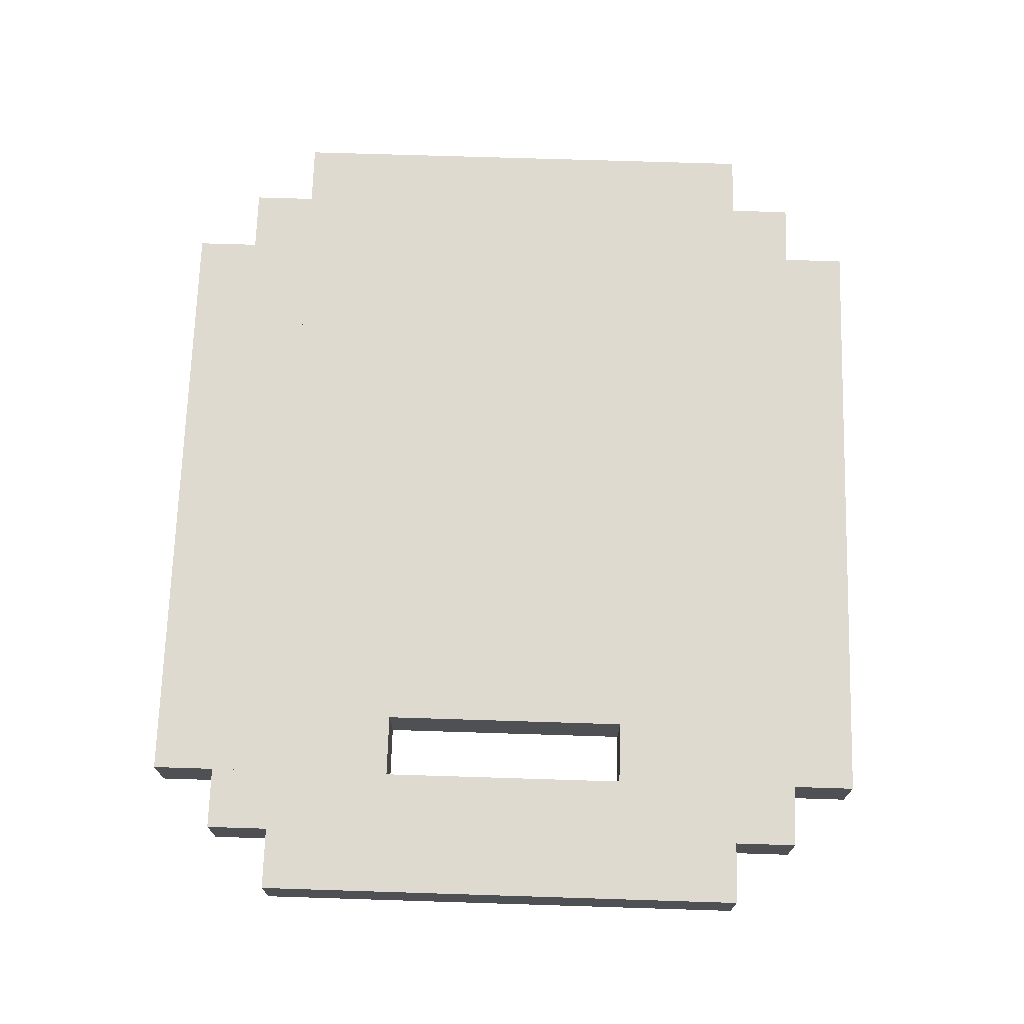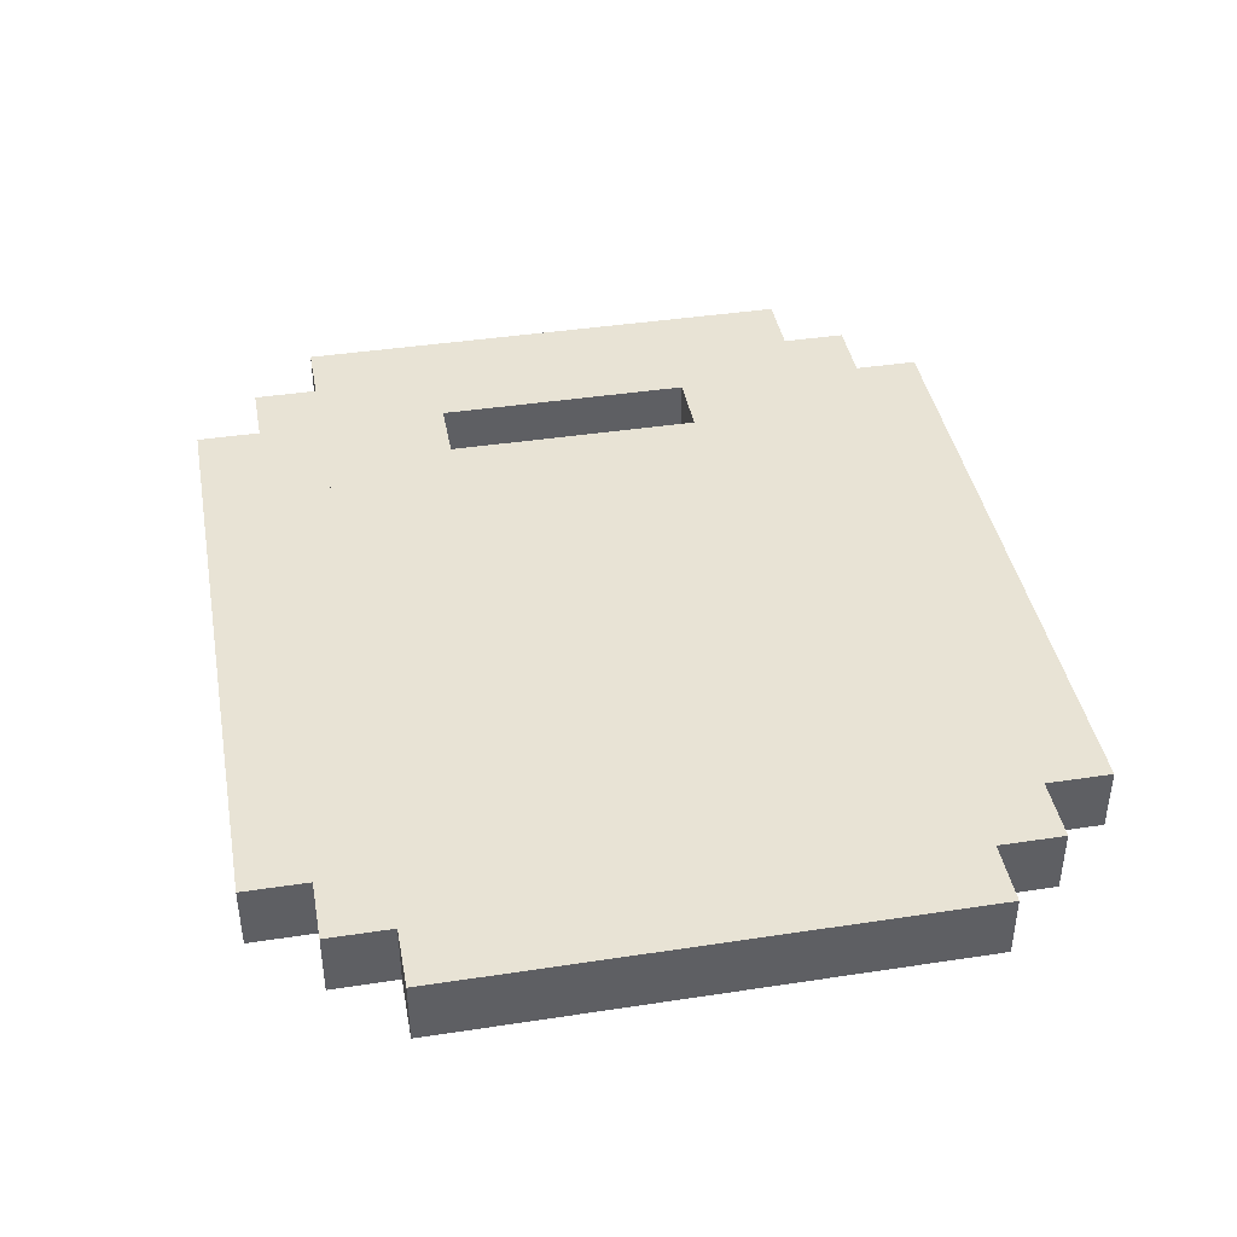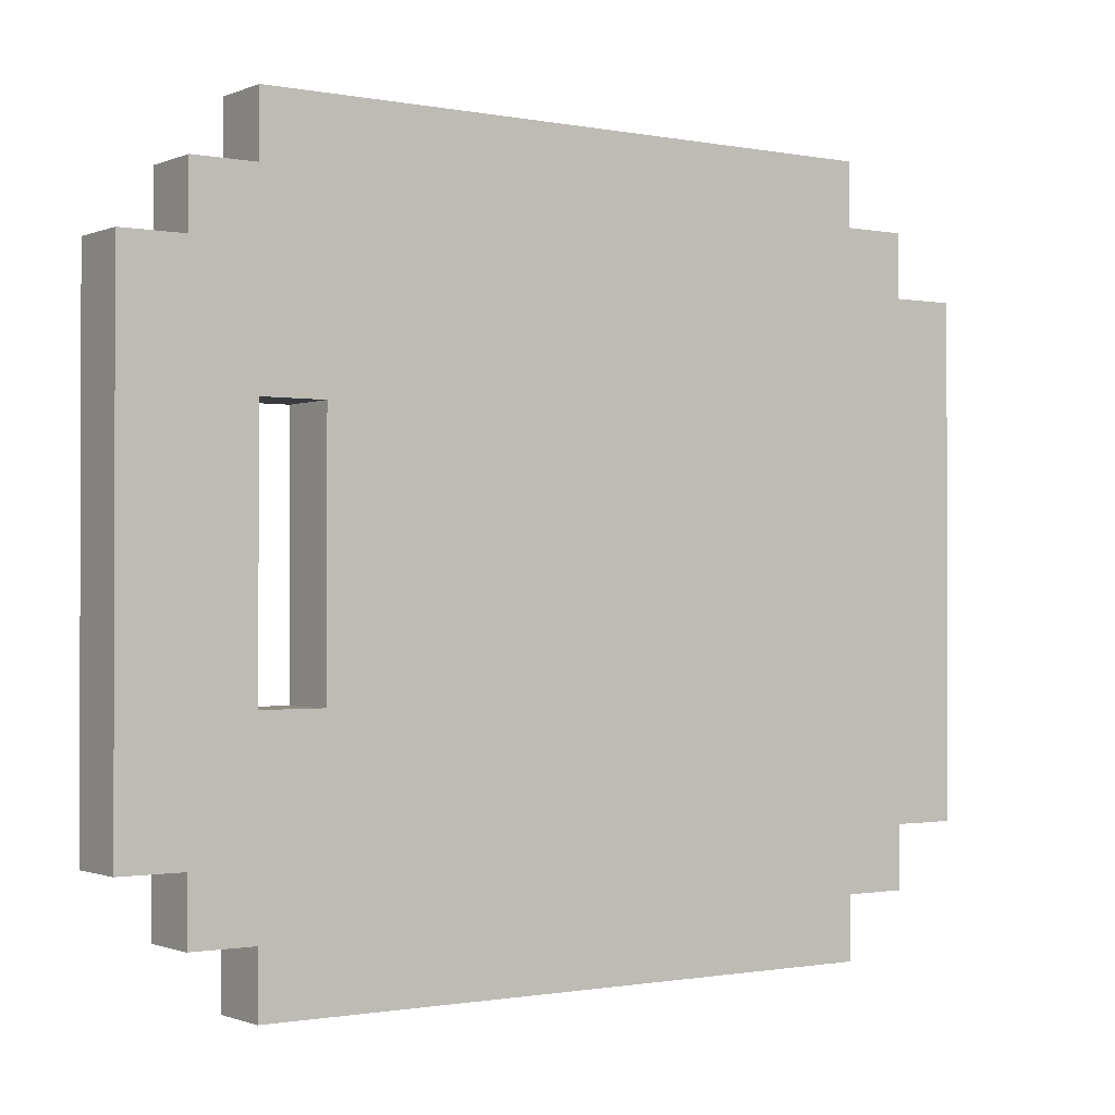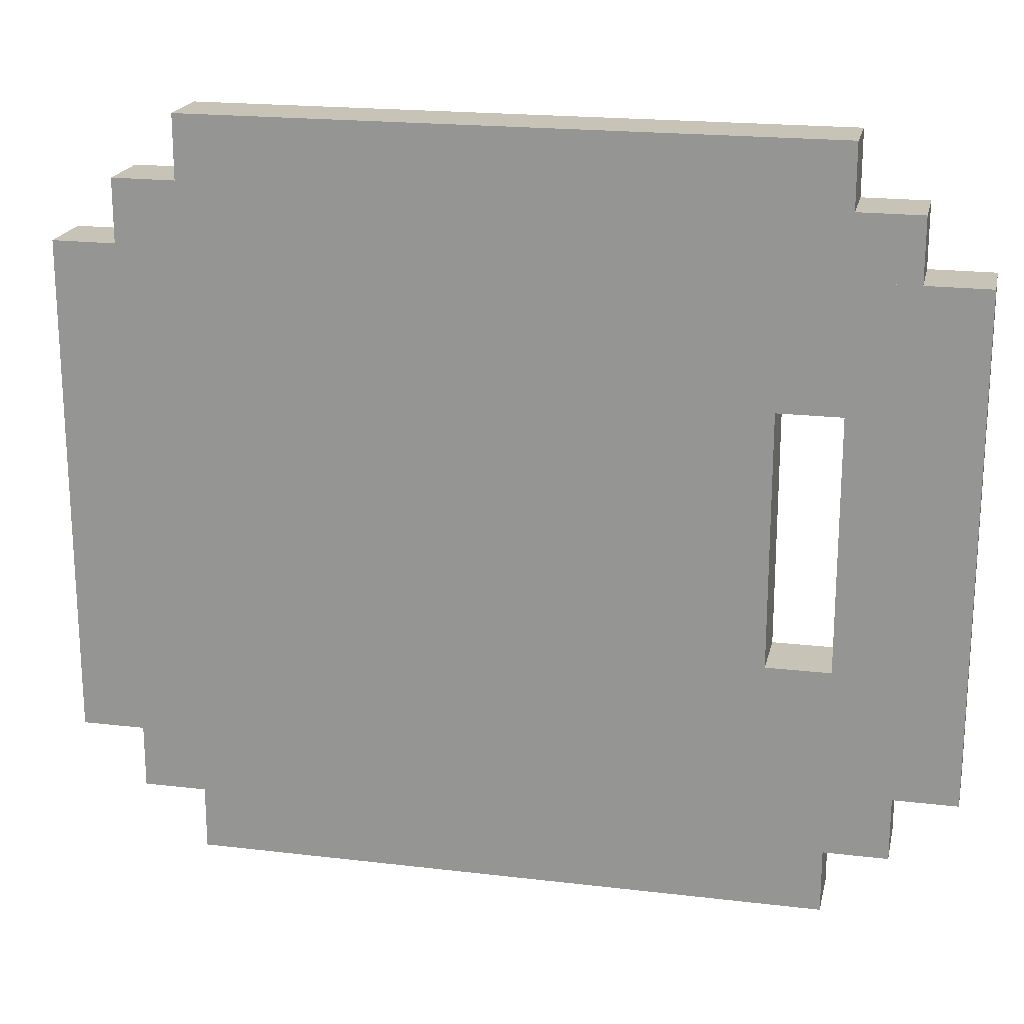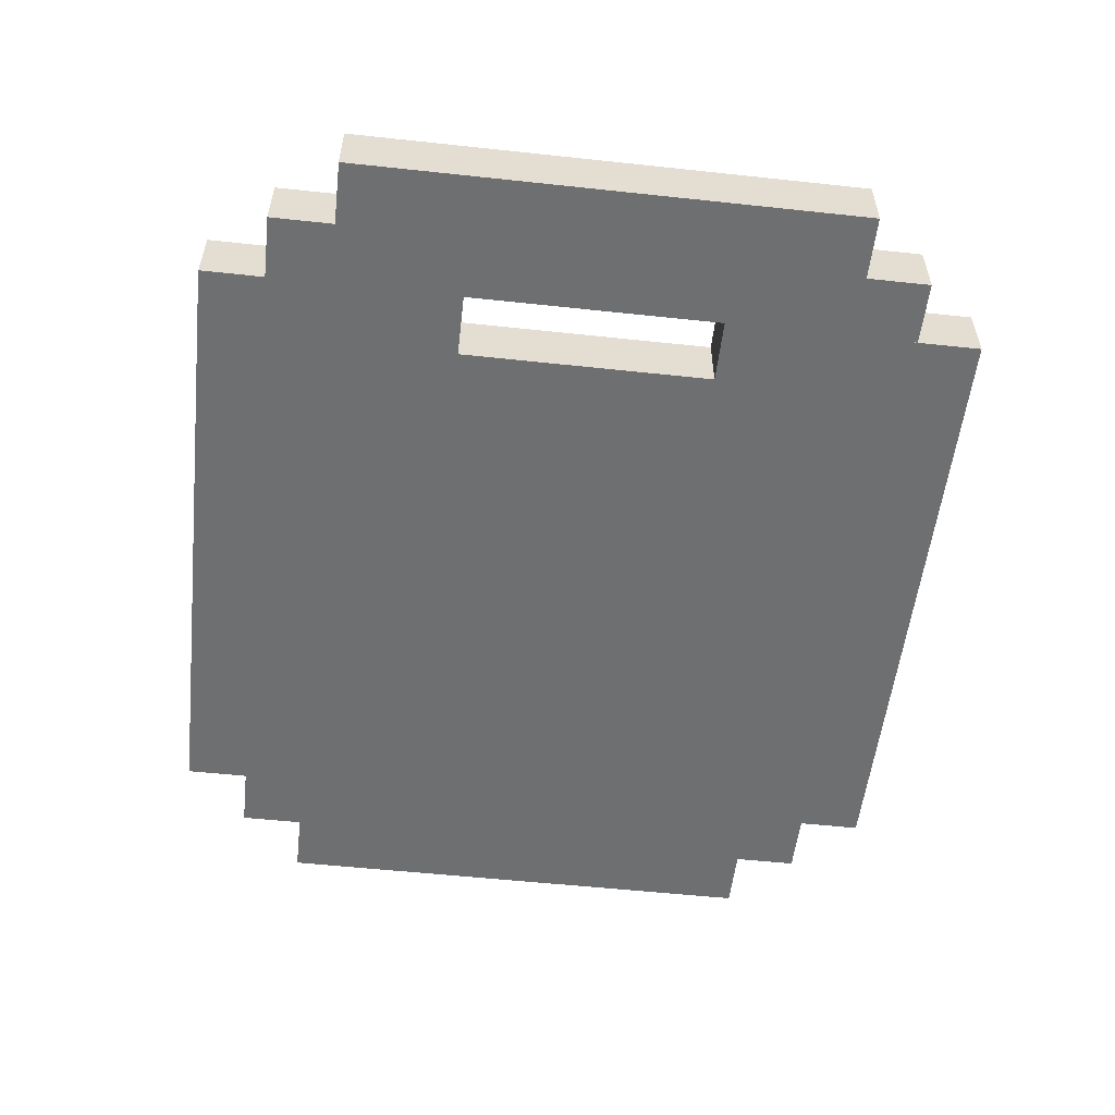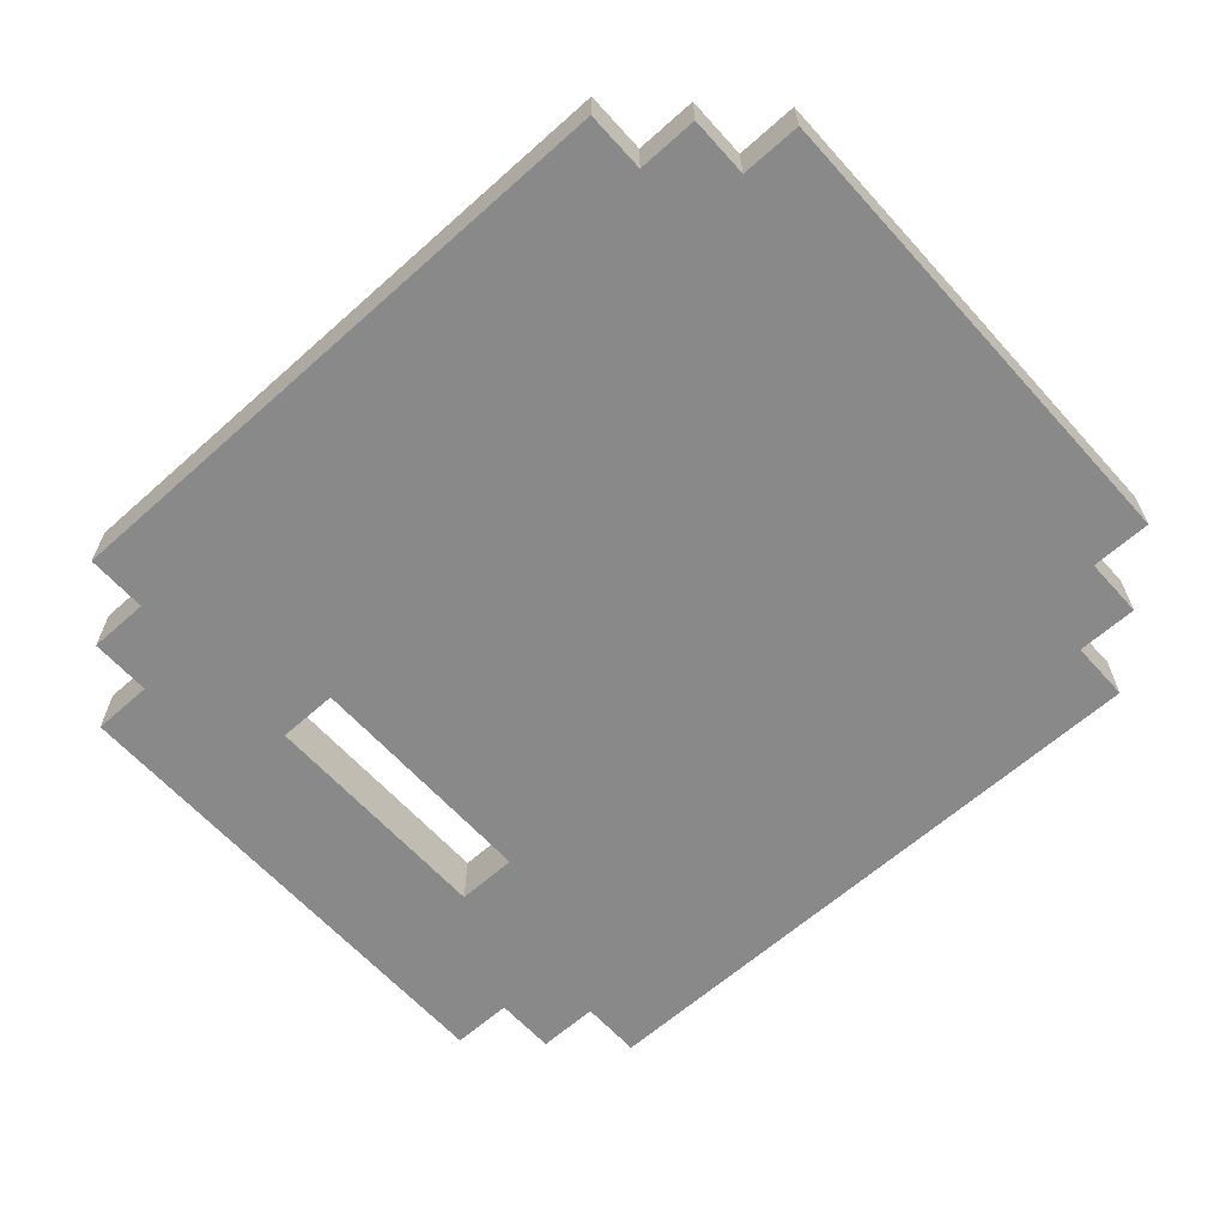
<metadata>
{"format":"obj","ext":"obj","renderer":"f3d","projection":"perspective","resolution":1024,"background":"white","views":[{"elev":71.0,"azim":91.8,"up":"+Y"},{"elev":41.1,"azim":-100.5,"up":"+Y"},{"elev":-1.0,"azim":145.0,"up":"+Z"},{"elev":19.8,"azim":12.4,"up":"+Z"},{"elev":-54.6,"azim":83.5,"up":"+Y"},{"elev":-63.2,"azim":-138.0,"up":"+Y"}]}
</metadata>
<code>
o cube
v 0.3125 -0.4375 -0.25
v 0.3125 -0.4375 -0.375
v 0.3125 -0.5 -0.25
v 0.3125 -0.5 -0.375
v -0.3125 -0.4375 -0.375
v -0.3125 -0.4375 -0.25
v -0.3125 -0.5 -0.375
v -0.3125 -0.5 -0.25
f 4 7 5 2
f 3 4 2 1
f 8 3 1 6
f 7 8 6 5
f 6 1 2 5
f 7 4 3 8
o cube
v -0.3125 -0.4375 -0.25
v -0.3125 -0.4375 -0.3125
v -0.3125 -0.5 -0.25
v -0.3125 -0.5 -0.3125
v -0.375 -0.4375 -0.3125
v -0.375 -0.4375 -0.25
v -0.375 -0.5 -0.3125
v -0.375 -0.5 -0.25
f 12 15 13 10
f 11 12 10 9
f 16 11 9 14
f 15 16 14 13
f 14 9 10 13
f 15 12 11 16
o cube
v 0.25 -0.4375 0.25
v 0.25 -0.4375 -0.25
v 0.25 -0.5 0.25
v 0.25 -0.5 -0.25
v -0.4375 -0.4375 -0.25
v -0.4375 -0.4375 0.25
v -0.4375 -0.5 -0.25
v -0.4375 -0.5 0.25
f 20 23 21 18
f 19 20 18 17
f 24 19 17 22
f 23 24 22 21
f 22 17 18 21
f 23 20 19 24
o cube
v -0.3125 -0.4375 0.3125
v -0.3125 -0.4375 0.25
v -0.3125 -0.5 0.3125
v -0.3125 -0.5 0.25
v -0.375 -0.4375 0.25
v -0.375 -0.4375 0.3125
v -0.375 -0.5 0.25
v -0.375 -0.5 0.3125
f 28 31 29 26
f 27 28 26 25
f 32 27 25 30
f 31 32 30 29
f 30 25 26 29
f 31 28 27 32
o cube
v 0.3125 -0.4375 0.375
v 0.3125 -0.4375 0.25
v 0.3125 -0.5 0.375
v 0.3125 -0.5 0.25
v -0.3125 -0.4375 0.25
v -0.3125 -0.4375 0.375
v -0.3125 -0.5 0.25
v -0.3125 -0.5 0.375
f 36 39 37 34
f 35 36 34 33
f 40 35 33 38
f 39 40 38 37
f 38 33 34 37
f 39 36 35 40
o cube
v 0.4375 -0.4375 0.25
v 0.4375 -0.4375 -0.25
v 0.4375 -0.5 0.25
v 0.4375 -0.5 -0.25
v 0.3125 -0.4375 -0.25
v 0.3125 -0.4375 0.25
v 0.3125 -0.5 -0.25
v 0.3125 -0.5 0.25
f 44 47 45 42
f 43 44 42 41
f 48 43 41 46
f 47 48 46 45
f 46 41 42 45
f 47 44 43 48
o cube
v 0.375 -0.4375 0.3125
v 0.375 -0.4375 0.25
v 0.375 -0.5 0.3125
v 0.375 -0.5 0.25
v 0.3125 -0.4375 0.25
v 0.3125 -0.4375 0.3125
v 0.3125 -0.5 0.25
v 0.3125 -0.5 0.3125
f 52 55 53 50
f 51 52 50 49
f 56 51 49 54
f 55 56 54 53
f 54 49 50 53
f 55 52 51 56
o cube
v 0.3125 -0.4375 -0.125
v 0.3125 -0.4375 -0.25
v 0.3125 -0.5 -0.125
v 0.3125 -0.5 -0.25
v 0.25 -0.4375 -0.25
v 0.25 -0.4375 -0.125
v 0.25 -0.5 -0.25
v 0.25 -0.5 -0.125
f 60 63 61 58
f 59 60 58 57
f 64 59 57 62
f 63 64 62 61
f 62 57 58 61
f 63 60 59 64
o cube
v 0.375 -0.4375 -0.25
v 0.375 -0.4375 -0.3125
v 0.375 -0.5 -0.25
v 0.375 -0.5 -0.3125
v 0.3125 -0.4375 -0.3125
v 0.3125 -0.4375 -0.25
v 0.3125 -0.5 -0.3125
v 0.3125 -0.5 -0.25
f 68 71 69 66
f 67 68 66 65
f 72 67 65 70
f 71 72 70 69
f 70 65 66 69
f 71 68 67 72
o cube
v 0.3125 -0.4375 0.25
v 0.3125 -0.4375 0.125
v 0.3125 -0.5 0.25
v 0.3125 -0.5 0.125
v 0.25 -0.4375 0.125
v 0.25 -0.4375 0.25
v 0.25 -0.5 0.125
v 0.25 -0.5 0.25
f 76 79 77 74
f 75 76 74 73
f 80 75 73 78
f 79 80 78 77
f 78 73 74 77
f 79 76 75 80
o cube
v 0.3125 -0.4375 0.25
v 0.3125 -0.4375 0.125
v 0.3125 -0.5 0.25
v 0.3125 -0.5 0.125
v 0.25 -0.4375 0.125
v 0.25 -0.4375 0.25
v 0.25 -0.5 0.125
v 0.25 -0.5 0.25
f 84 87 85 82
f 83 84 82 81
f 88 83 81 86
f 87 88 86 85
f 86 81 82 85
f 87 84 83 88

</code>
